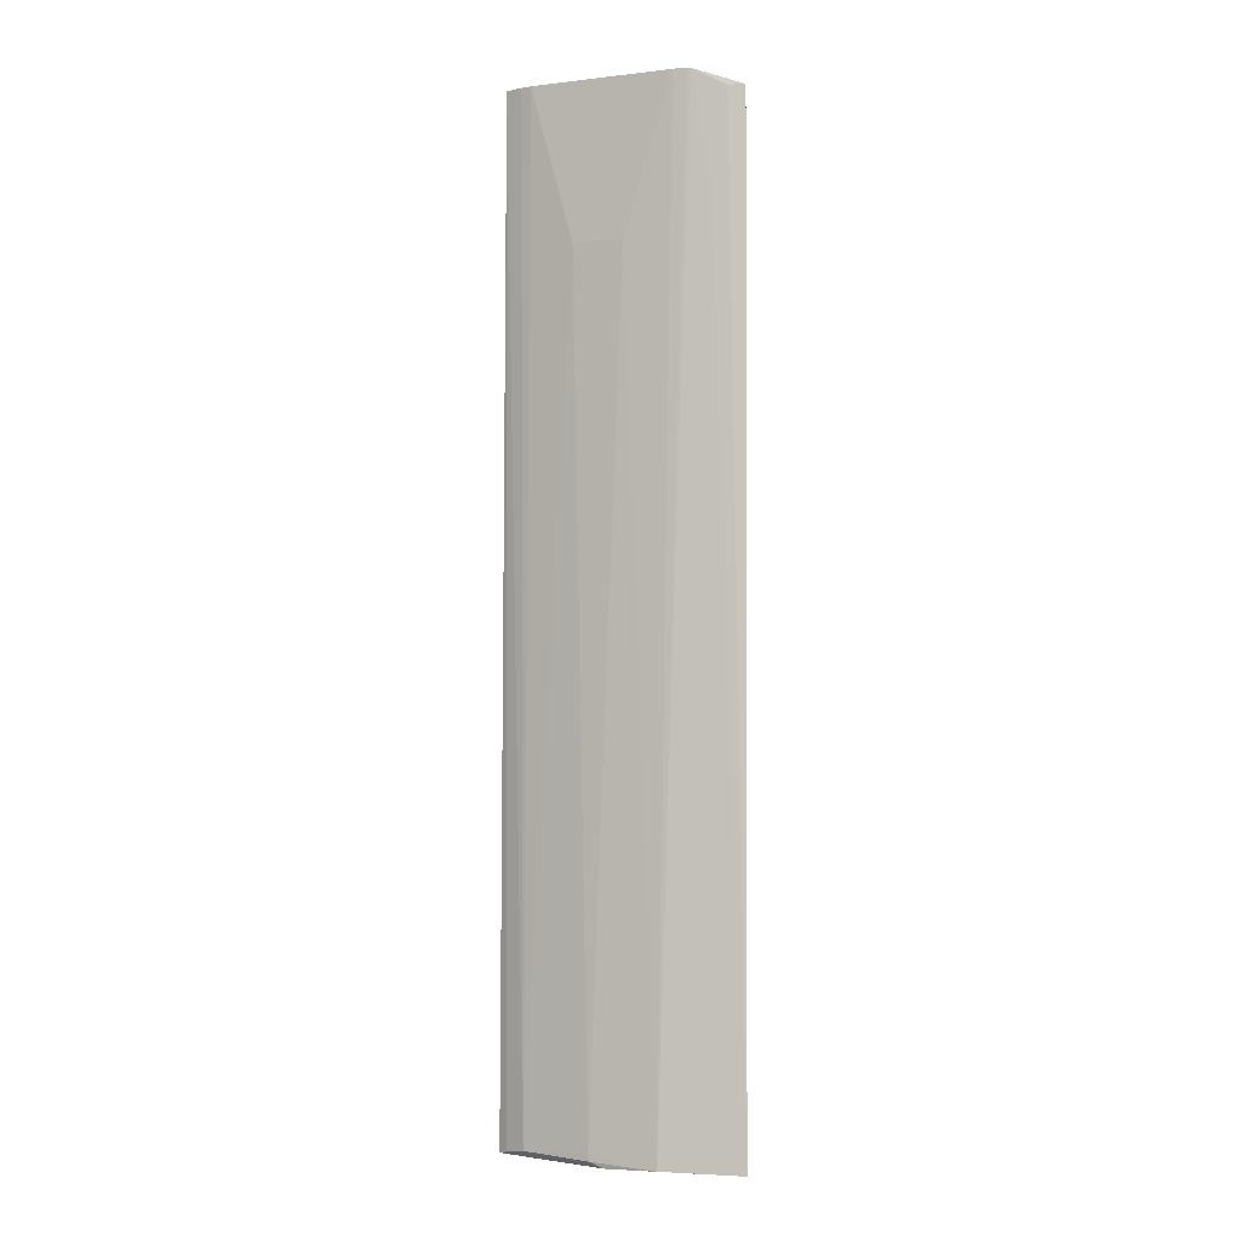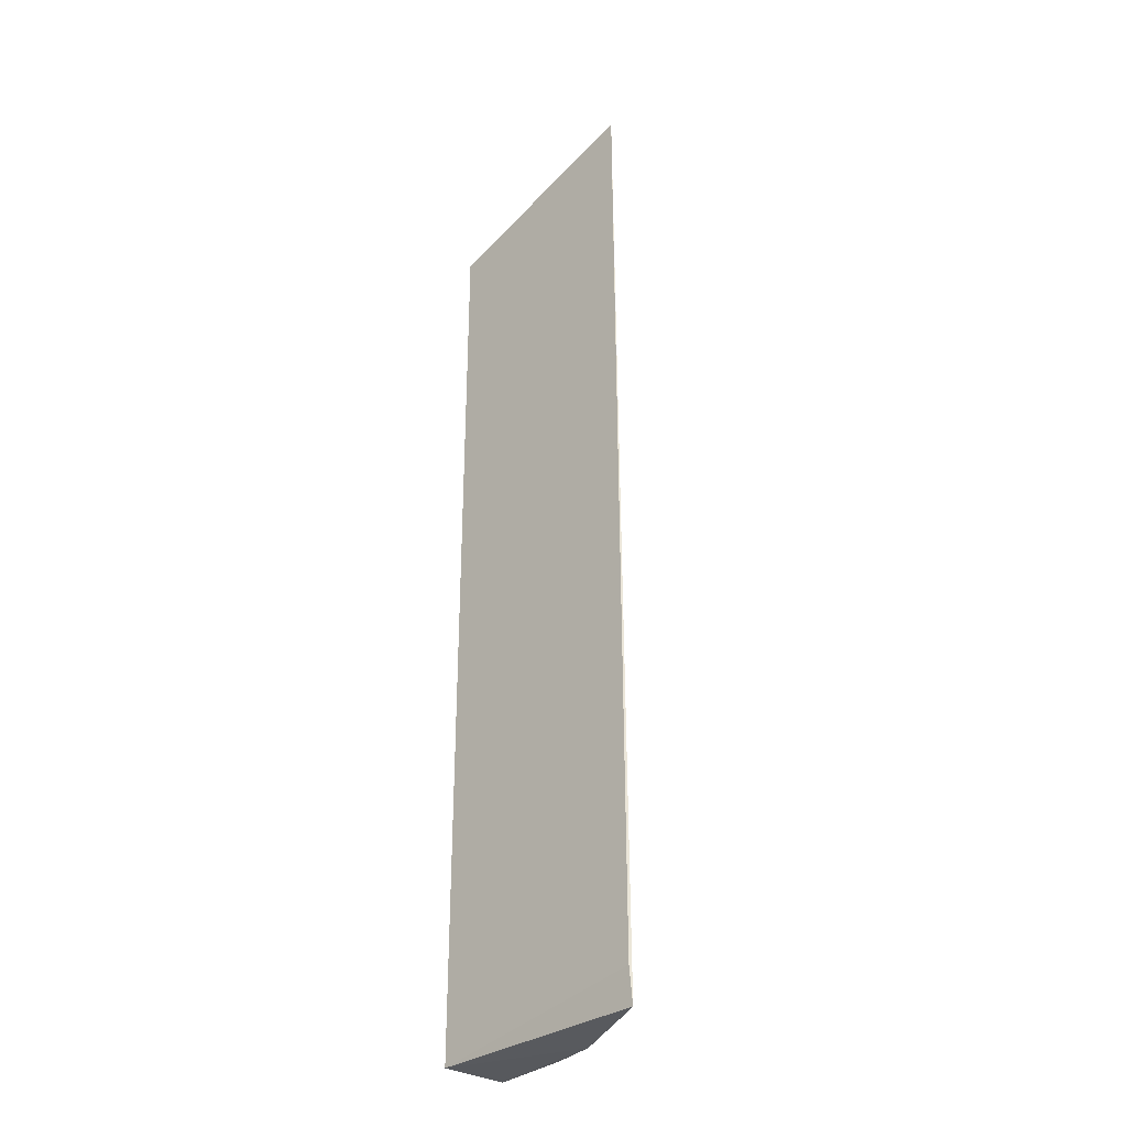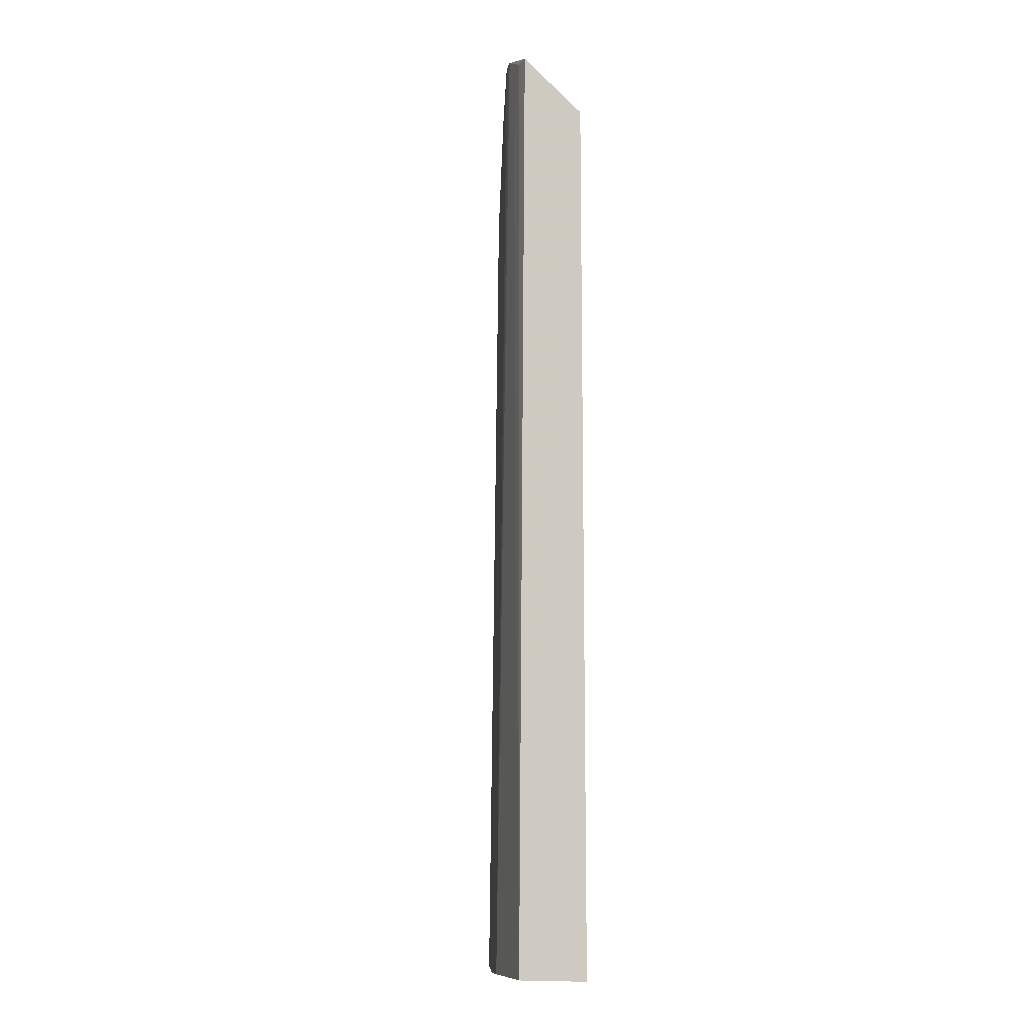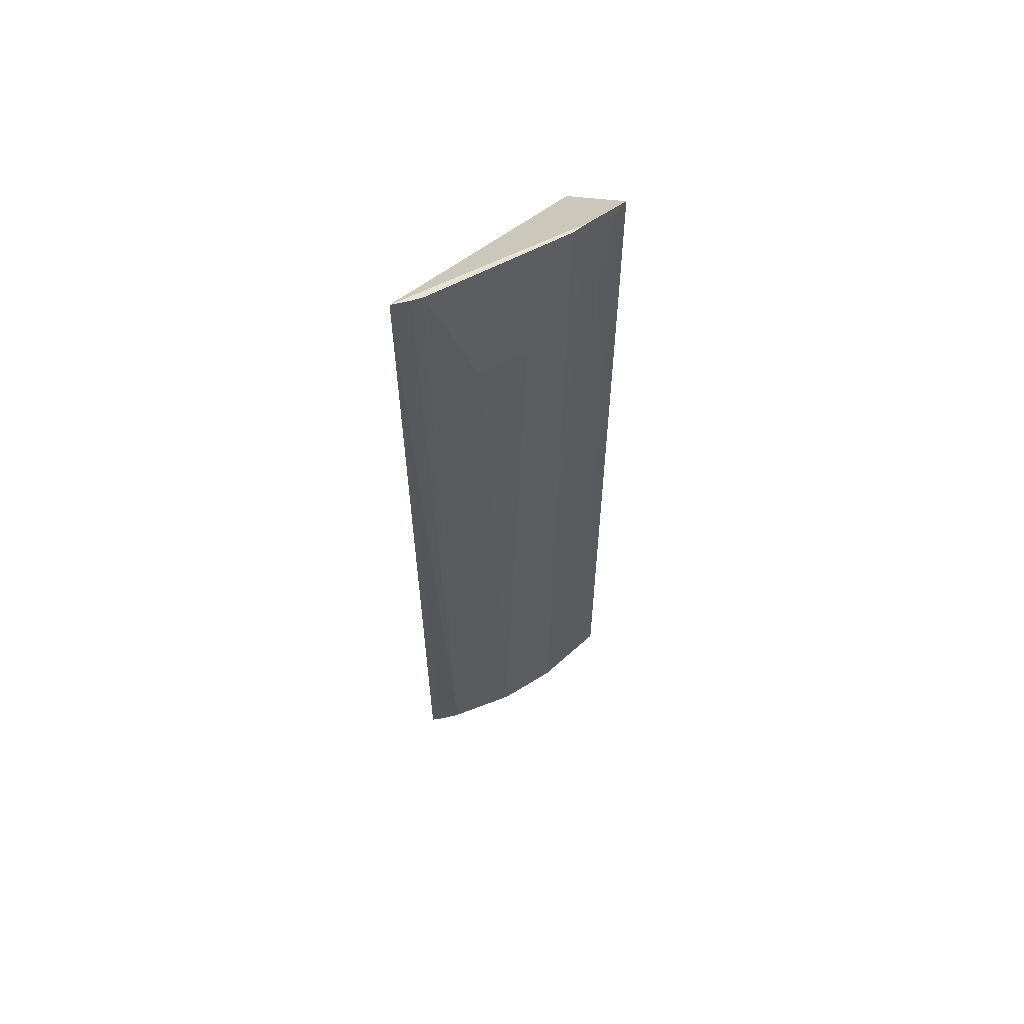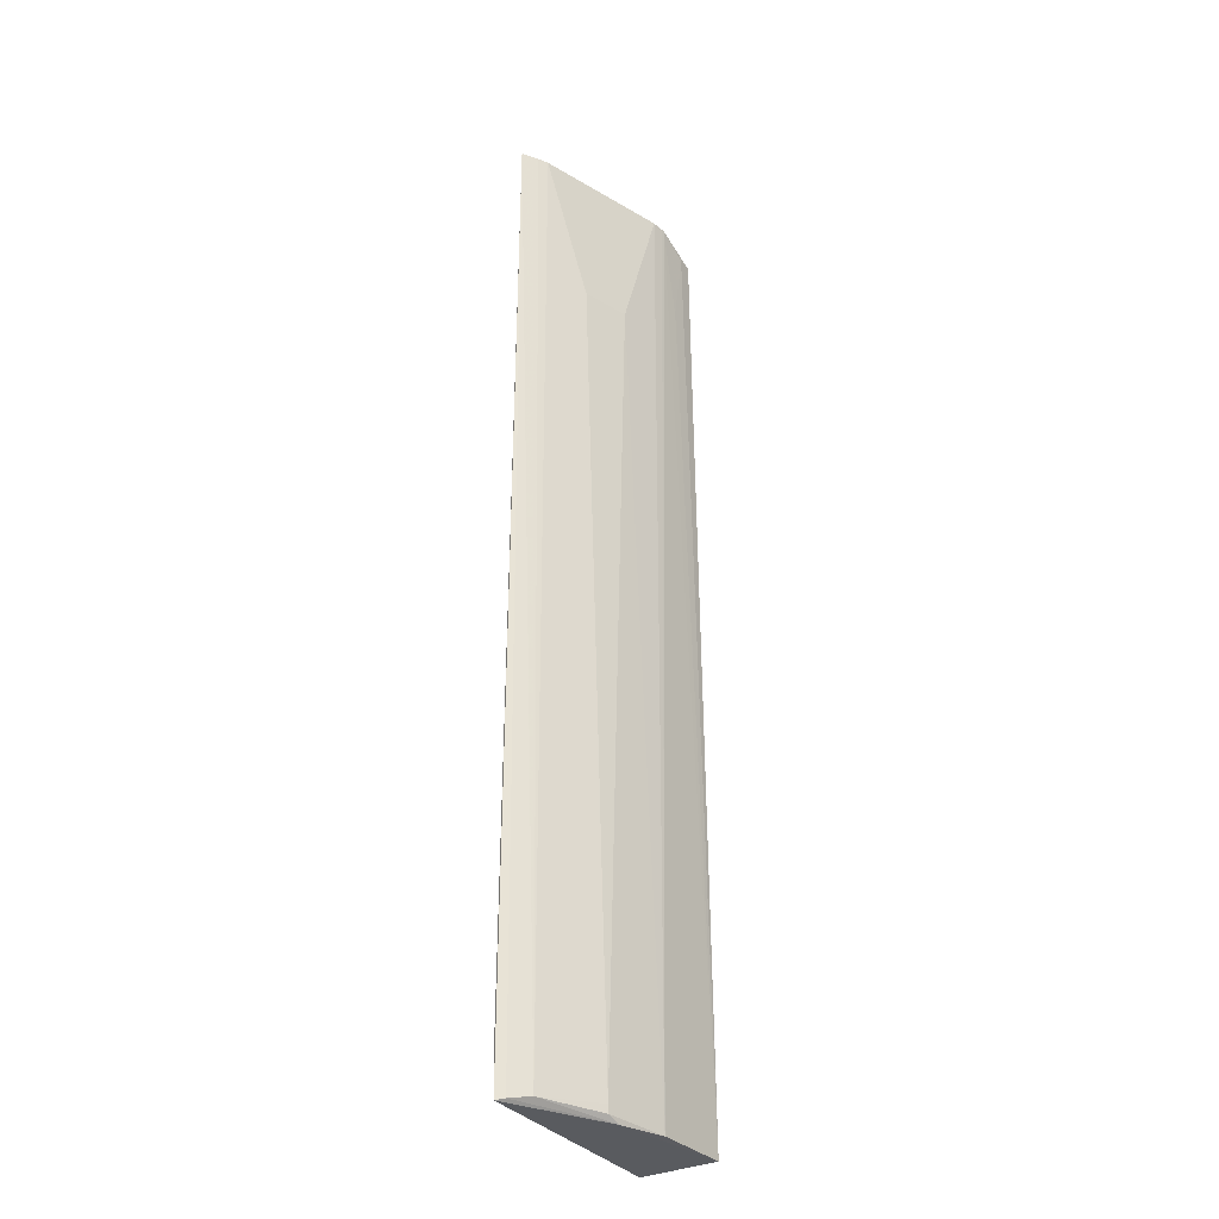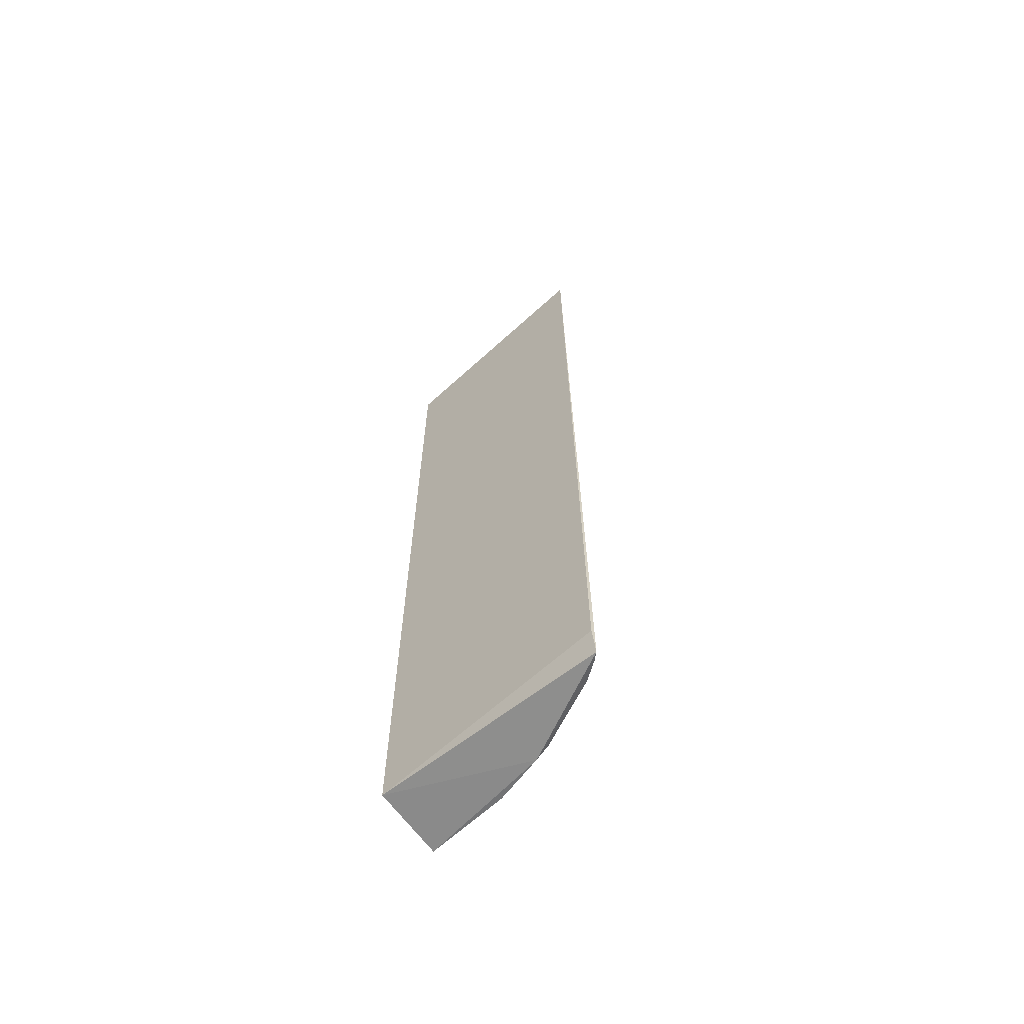
<metadata>
{"format":"obj","ext":"obj","renderer":"f3d","projection":"perspective","resolution":1024,"background":"white","views":[{"elev":-0.8,"azim":-176.4,"up":"+Z"},{"elev":-31.4,"azim":42.8,"up":"+Z"},{"elev":-10.7,"azim":-113.2,"up":"+Z"},{"elev":63.2,"azim":130.9,"up":"+Z"},{"elev":-31.2,"azim":118.6,"up":"+Z"},{"elev":-65.3,"azim":35.8,"up":"+Z"}]}
</metadata>
<code>
v 0.0293 0.04026 0.1272
v 0.0274 0.04162 0.1272
v 0.0008061 0.04142 0.1186
v 0.0007001 0.0509 0.001043
v 0.02694 0.0433 0.00181
v 0.0007567 0.04992 0.125
v 0.02978 0.04026 0.005503
v 0.01898 0.0474 0.002664
v 0.007126 0.04948 0.1271
v 0.03003 0.04054 0.0009259
v 0.0008094 0.04141 0.00061
v 0.01708 0.04778 0.0009267
v 0.02098 0.04529 0.1079
v 0.007514 0.04941 0.1272
v 0.002856 0.0499 0.125
v 0.02916 0.04144 0.001249
v 0.01893 0.04741 0.001629
v 0.0262 0.04236 0.1271
v 0.01496 0.04762 0.1079
v 0.01094 0.04972 0.001158
v 0.004797 0.04981 0.1143
v 0.009137 0.04907 0.1271
f 5 2 1
f 6 4 3
f 9 6 3
f 9 3 1
f 10 1 7
f 11 7 1
f 11 1 3
f 11 10 7
f 11 3 4
f 12 11 4
f 12 10 11
f 13 5 8
f 14 9 1
f 14 1 2
f 15 4 6
f 15 6 9
f 16 5 1
f 16 1 10
f 16 12 5
f 16 10 12
f 17 8 5
f 17 5 12
f 18 2 5
f 18 5 13
f 18 14 2
f 19 13 8
f 20 12 4
f 20 4 9
f 20 9 14
f 20 17 12
f 20 8 17
f 20 19 8
f 21 15 9
f 21 9 4
f 21 4 15
f 22 18 13
f 22 13 19
f 22 14 18
f 22 20 14
f 22 19 20

</code>
